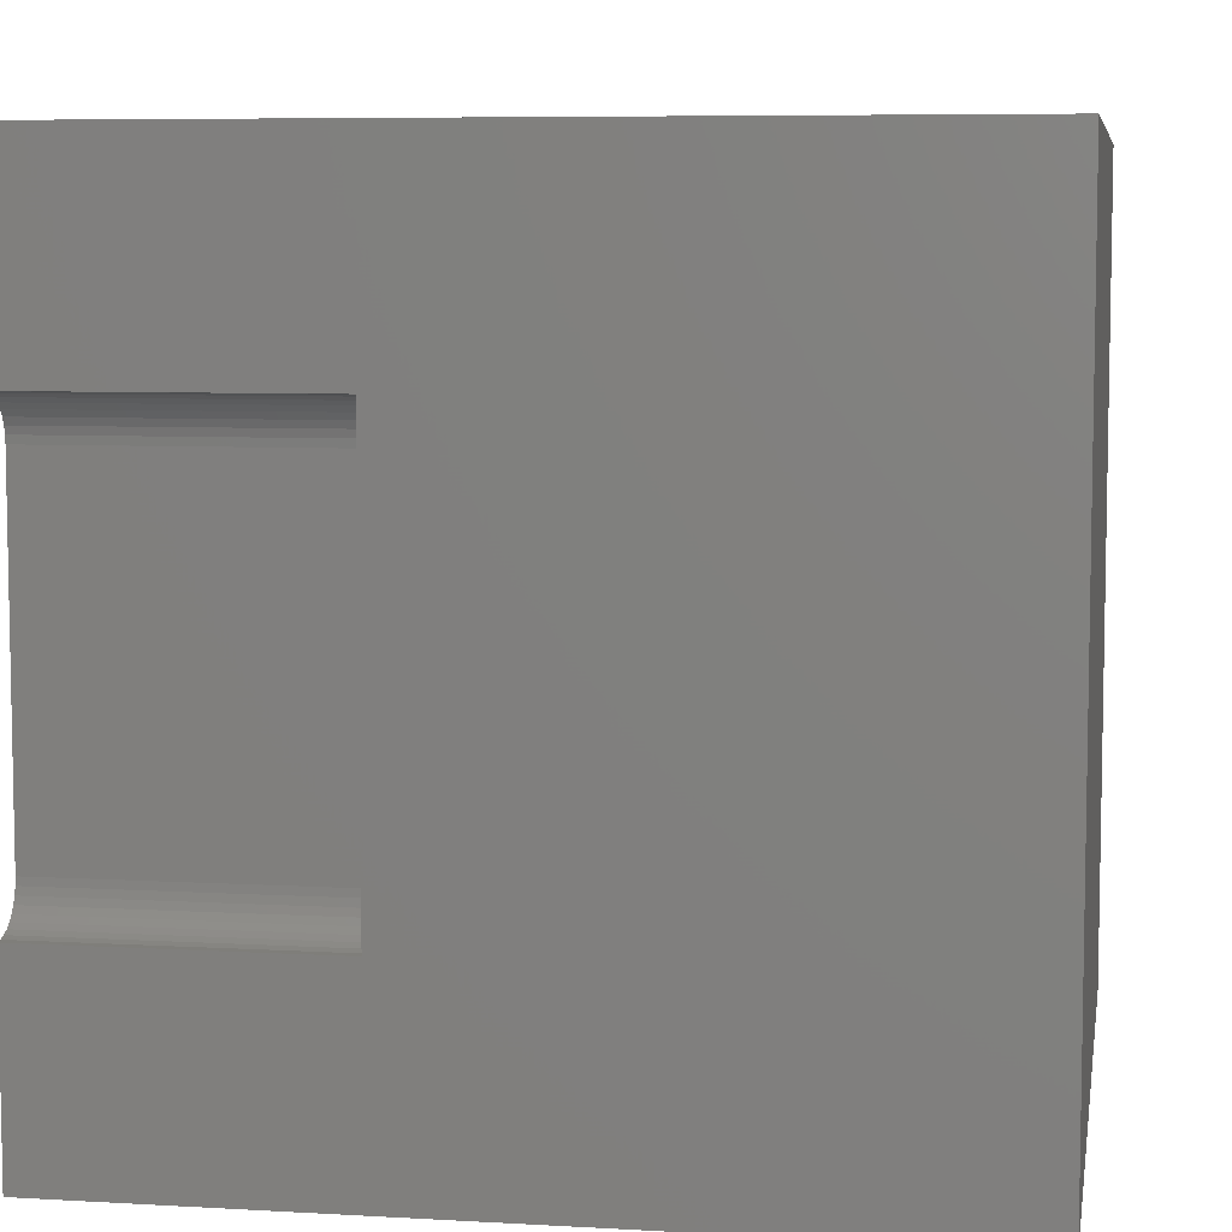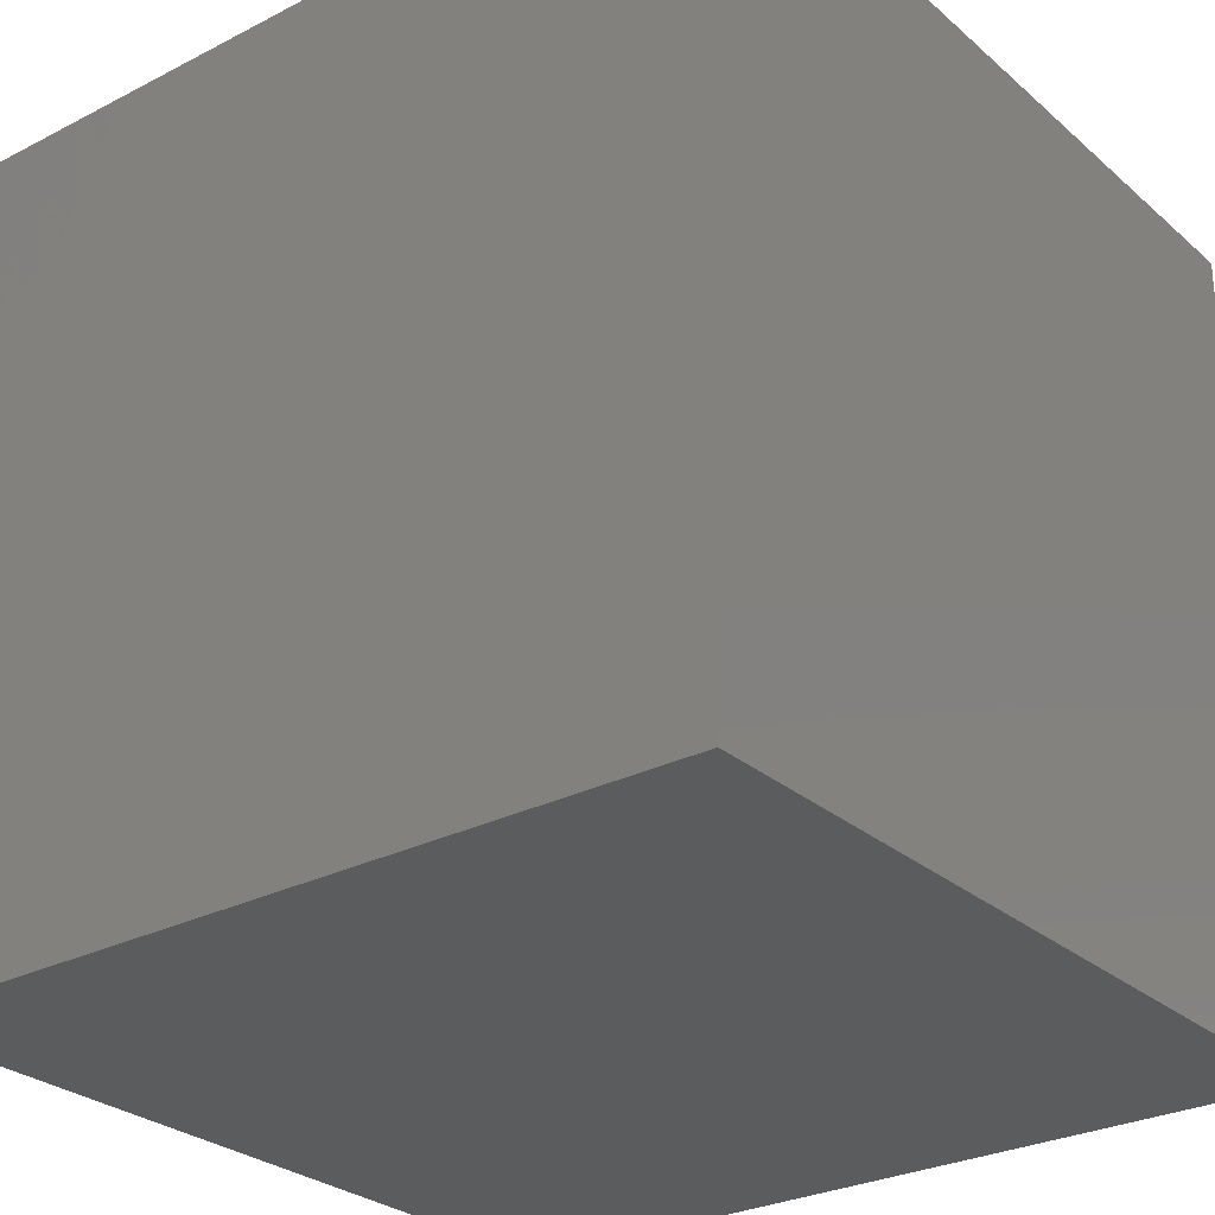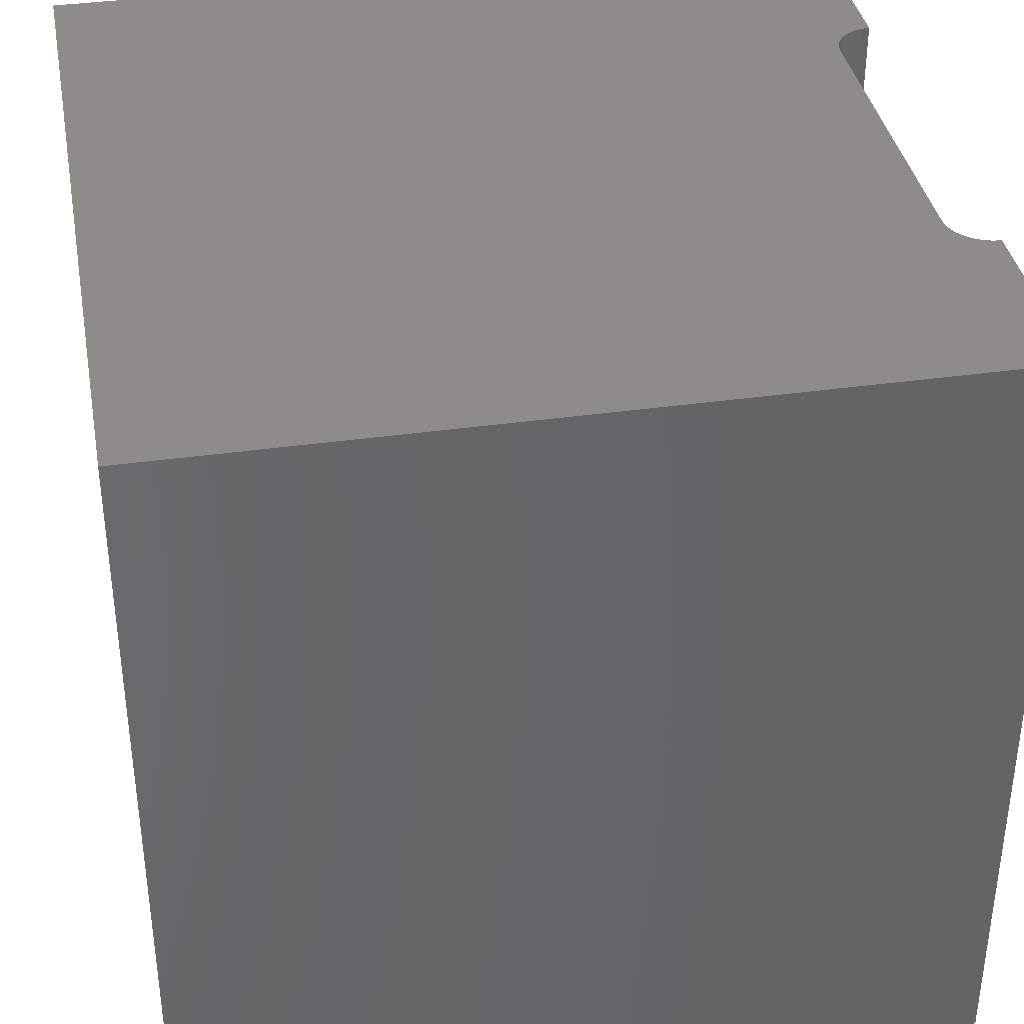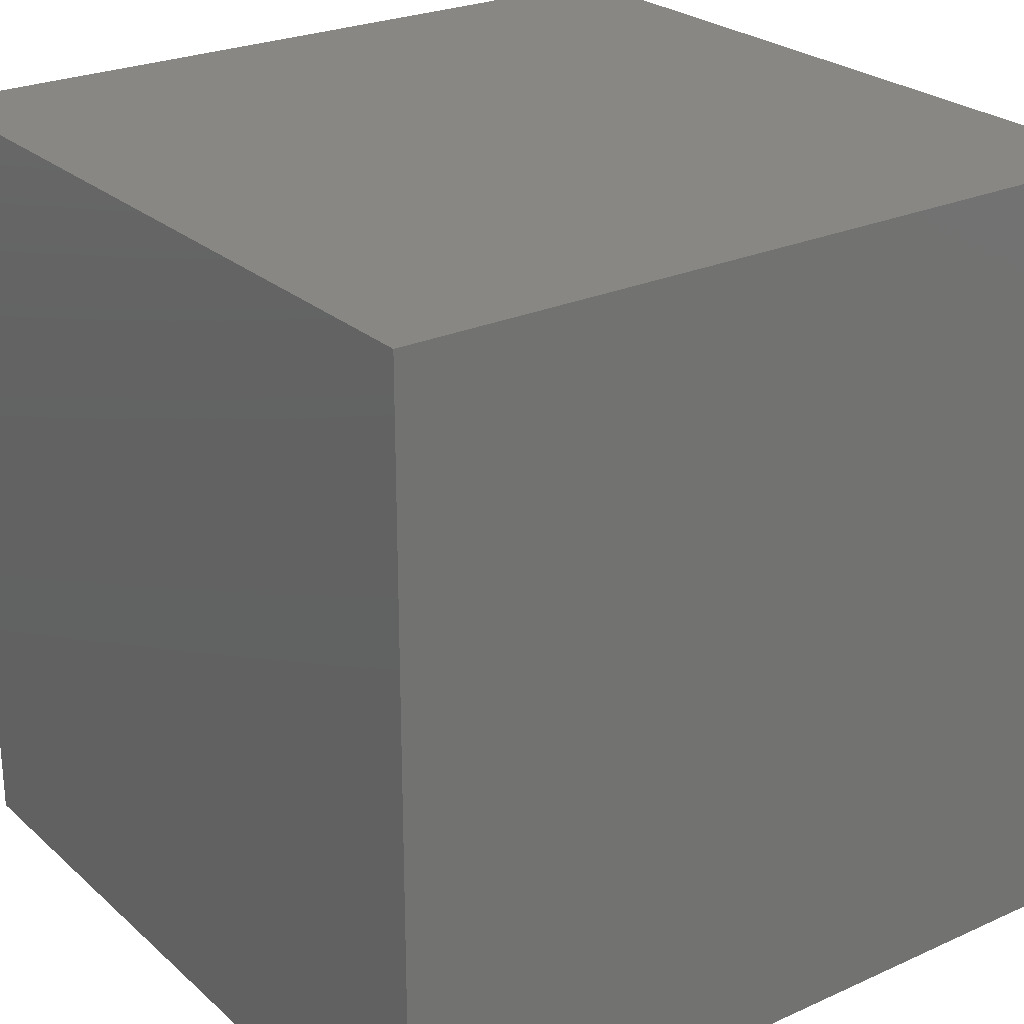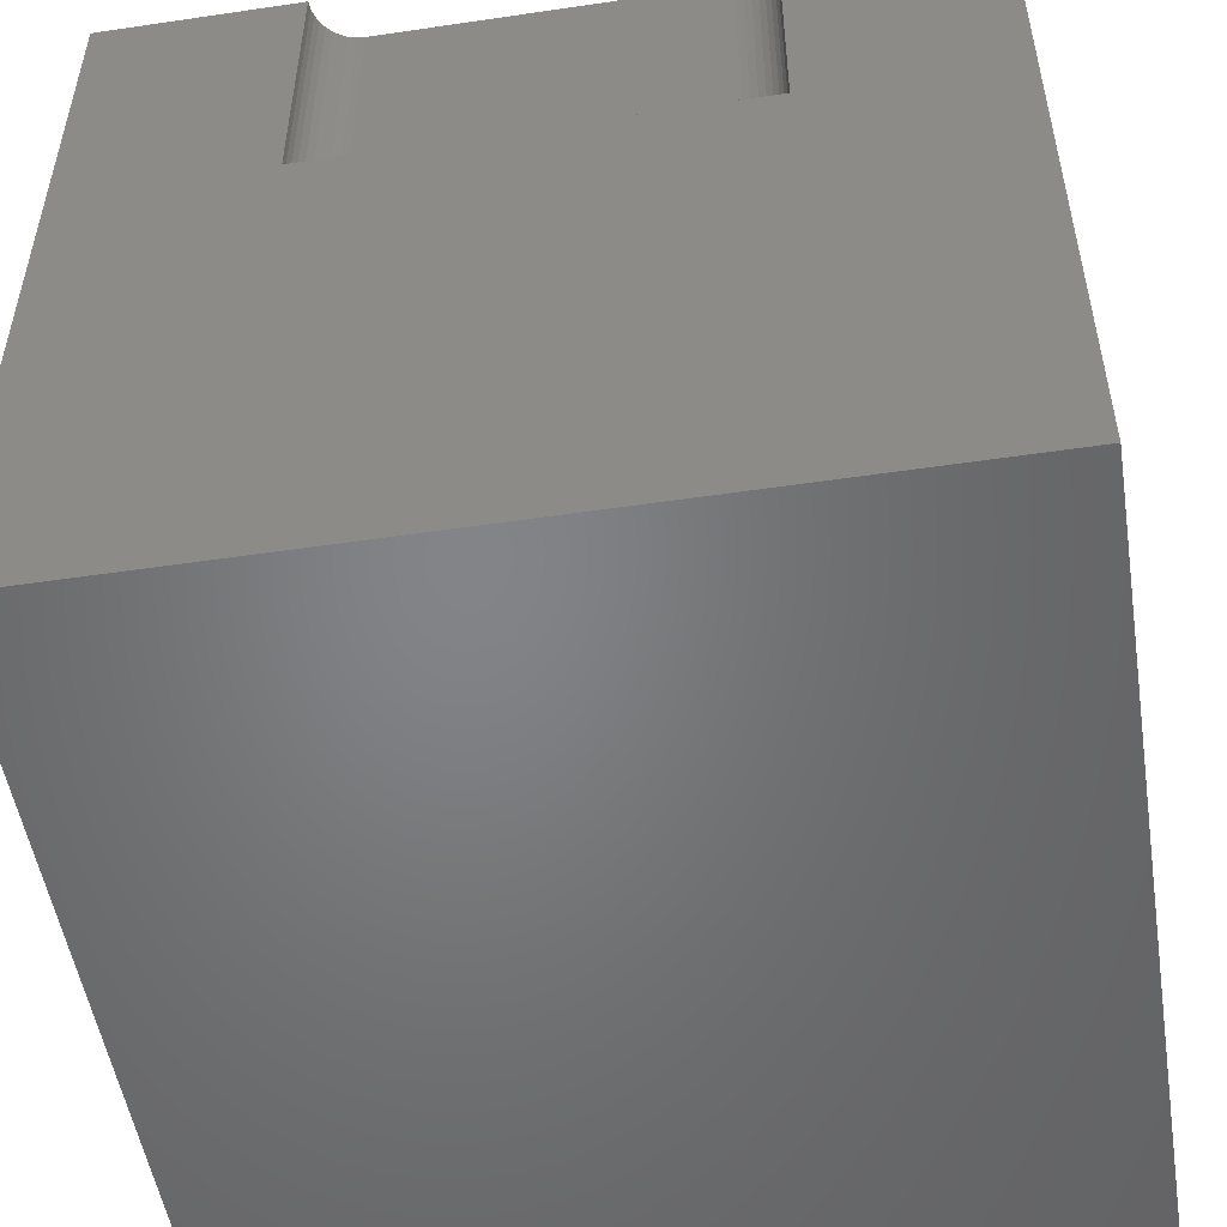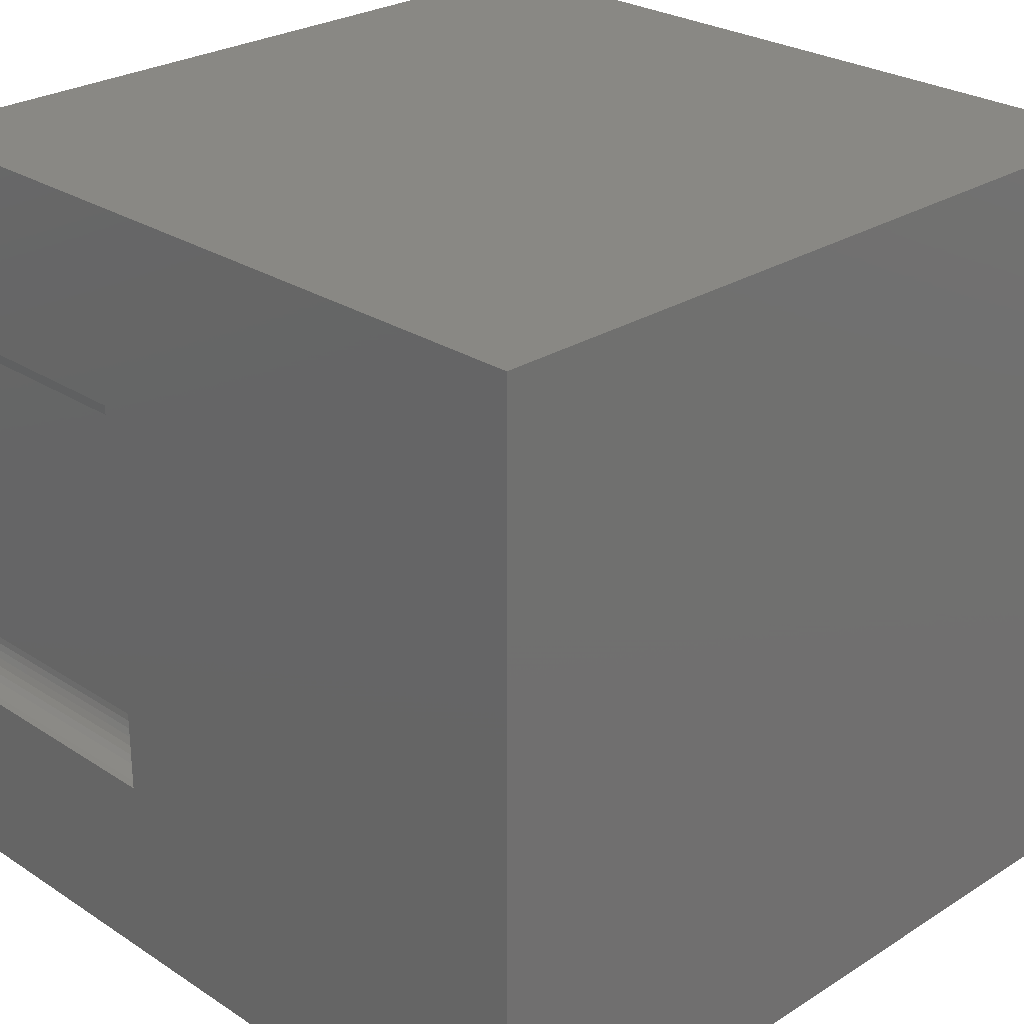
<metadata>
{"format":"stl","ext":"stl","renderer":"f3d","projection":"perspective","resolution":1024,"background":"white","views":[{"elev":6.9,"azim":99.5,"up":"+Y"},{"elev":-28.1,"azim":-142.1,"up":"+Z"},{"elev":37.4,"azim":-10.3,"up":"+Z"},{"elev":25.3,"azim":-35.9,"up":"+Y"},{"elev":-51.7,"azim":99.1,"up":"+Z"},{"elev":26.5,"azim":135.4,"up":"+Y"}]}
</metadata>
<code>
# stl→obj: 48 verts, 92 faces
v 0 10 10
v 0 10 0
v 0 0 10
v 0 0 0
v 10 0 10
v 10 2.438 10
v 9.909 2.446 10
v 9.548 7.302 10
v 9.51 7.219 10
v 9.486 7.131 10
v 9.478 2.959 10
v 9.478 7.041 10
v 10 7.562 10
v 10 10 10
v 9.909 7.554 10
v 9.822 7.531 10
v 9.6 2.624 10
v 9.548 2.698 10
v 9.6 7.376 10
v 9.665 7.44 10
v 9.739 7.493 10
v 9.822 2.469 10
v 9.739 2.507 10
v 9.665 2.56 10
v 9.51 2.781 10
v 9.486 2.869 10
v 10 2.438 6.516
v 10 0 0
v 10 7.562 6.516
v 10 10 0
v 9.478 2.959 6.516
v 9.486 2.869 6.516
v 9.51 2.781 6.516
v 9.548 2.698 6.516
v 9.6 2.624 6.516
v 9.665 2.56 6.516
v 9.739 2.507 6.516
v 9.822 2.469 6.516
v 9.909 2.446 6.516
v 9.909 7.554 6.516
v 9.822 7.531 6.516
v 9.739 7.493 6.516
v 9.665 7.44 6.516
v 9.6 7.376 6.516
v 9.548 7.302 6.516
v 9.51 7.219 6.516
v 9.486 7.131 6.516
v 9.478 7.041 6.516
f 1 2 3
f 3 2 4
f 5 6 7
f 8 1 9
f 9 1 10
f 3 11 1
f 1 11 12
f 1 12 10
f 13 14 15
f 15 14 16
f 3 17 18
f 8 19 1
f 1 19 20
f 1 20 14
f 14 20 21
f 14 21 16
f 7 22 5
f 5 22 23
f 5 23 3
f 3 23 24
f 3 24 17
f 18 25 3
f 3 25 26
f 3 26 11
f 6 5 27
f 27 5 28
f 27 28 29
f 29 28 30
f 29 30 13
f 13 30 14
f 2 30 4
f 4 30 28
f 14 30 1
f 1 30 2
f 28 5 4
f 4 5 3
f 31 11 26
f 31 26 32
f 32 26 25
f 32 25 33
f 33 25 18
f 33 18 34
f 34 18 17
f 34 17 35
f 35 17 24
f 35 24 36
f 36 24 23
f 36 23 37
f 37 23 22
f 37 22 38
f 38 22 7
f 38 7 39
f 39 7 6
f 39 6 27
f 29 13 15
f 29 15 40
f 40 15 16
f 40 16 41
f 41 16 21
f 41 21 42
f 42 21 20
f 42 20 43
f 43 20 19
f 43 19 44
f 44 19 8
f 44 8 45
f 45 8 9
f 45 9 46
f 46 9 10
f 46 10 47
f 47 10 12
f 47 12 48
f 39 27 33
f 47 48 29
f 41 42 46
f 33 27 32
f 29 48 27
f 27 48 31
f 27 31 32
f 47 29 46
f 46 29 40
f 46 40 41
f 42 43 46
f 46 43 44
f 46 44 45
f 36 33 35
f 35 33 34
f 36 37 33
f 33 37 38
f 33 38 39
f 31 48 11
f 11 48 12

</code>
